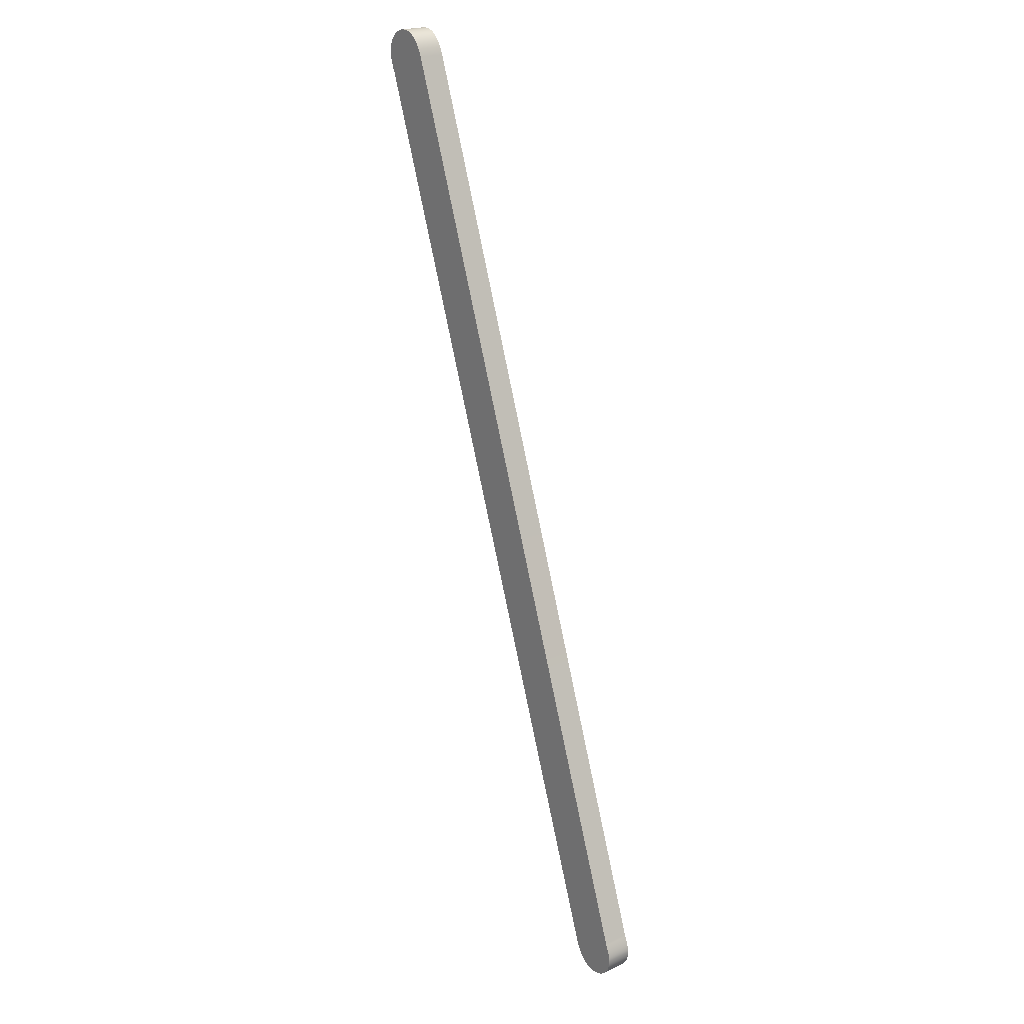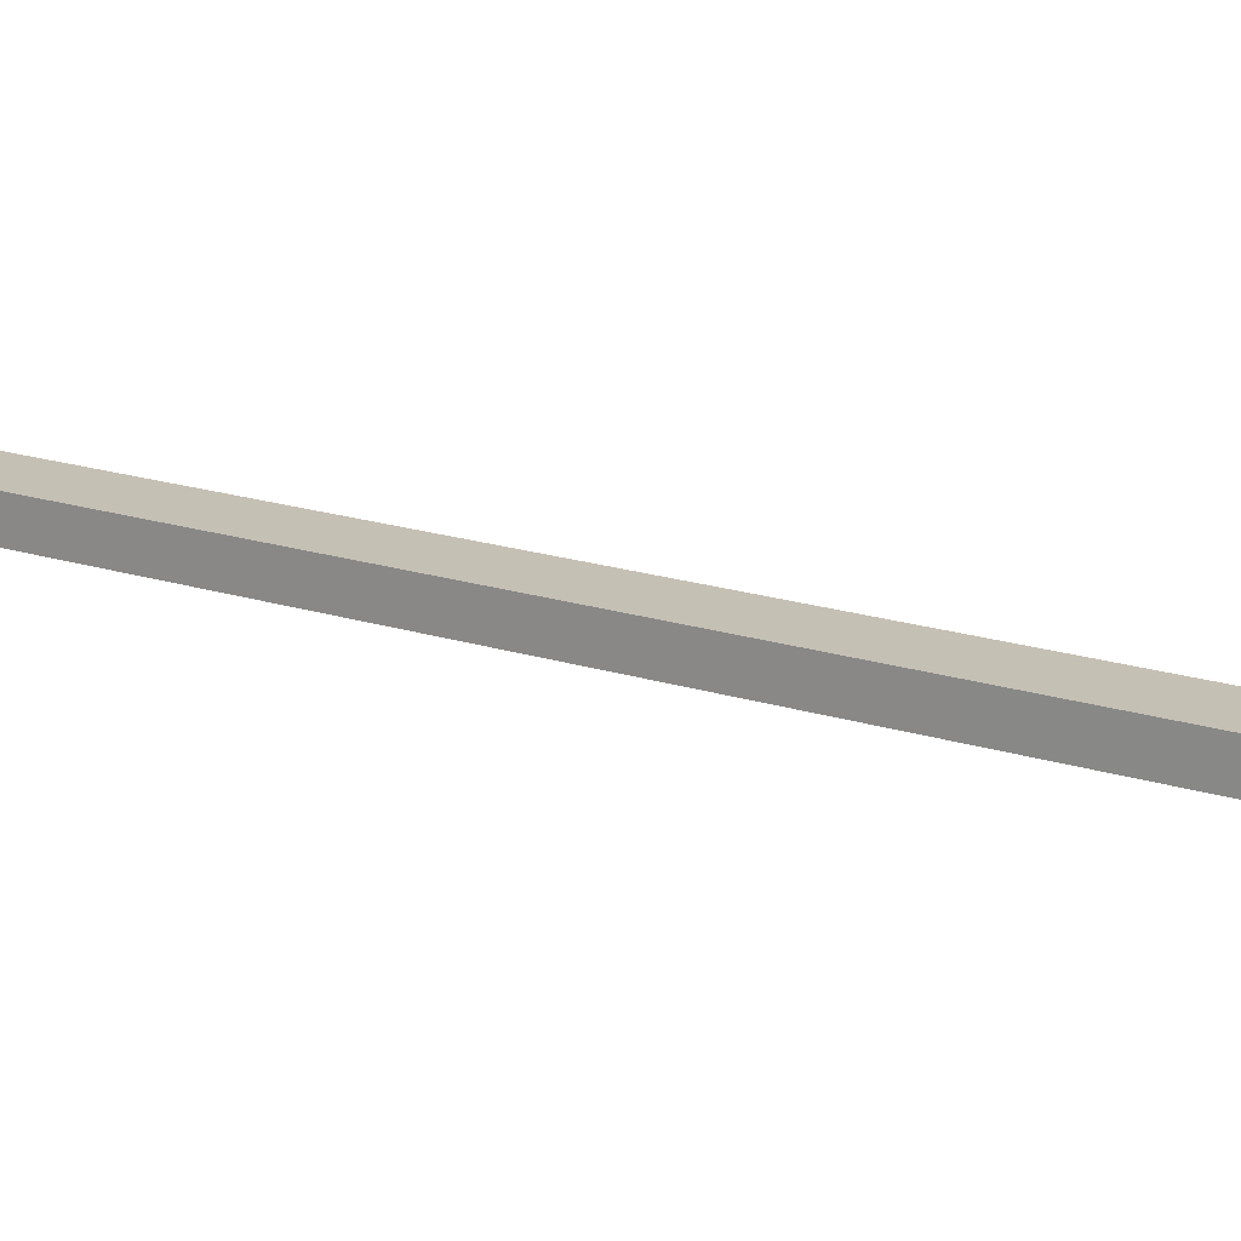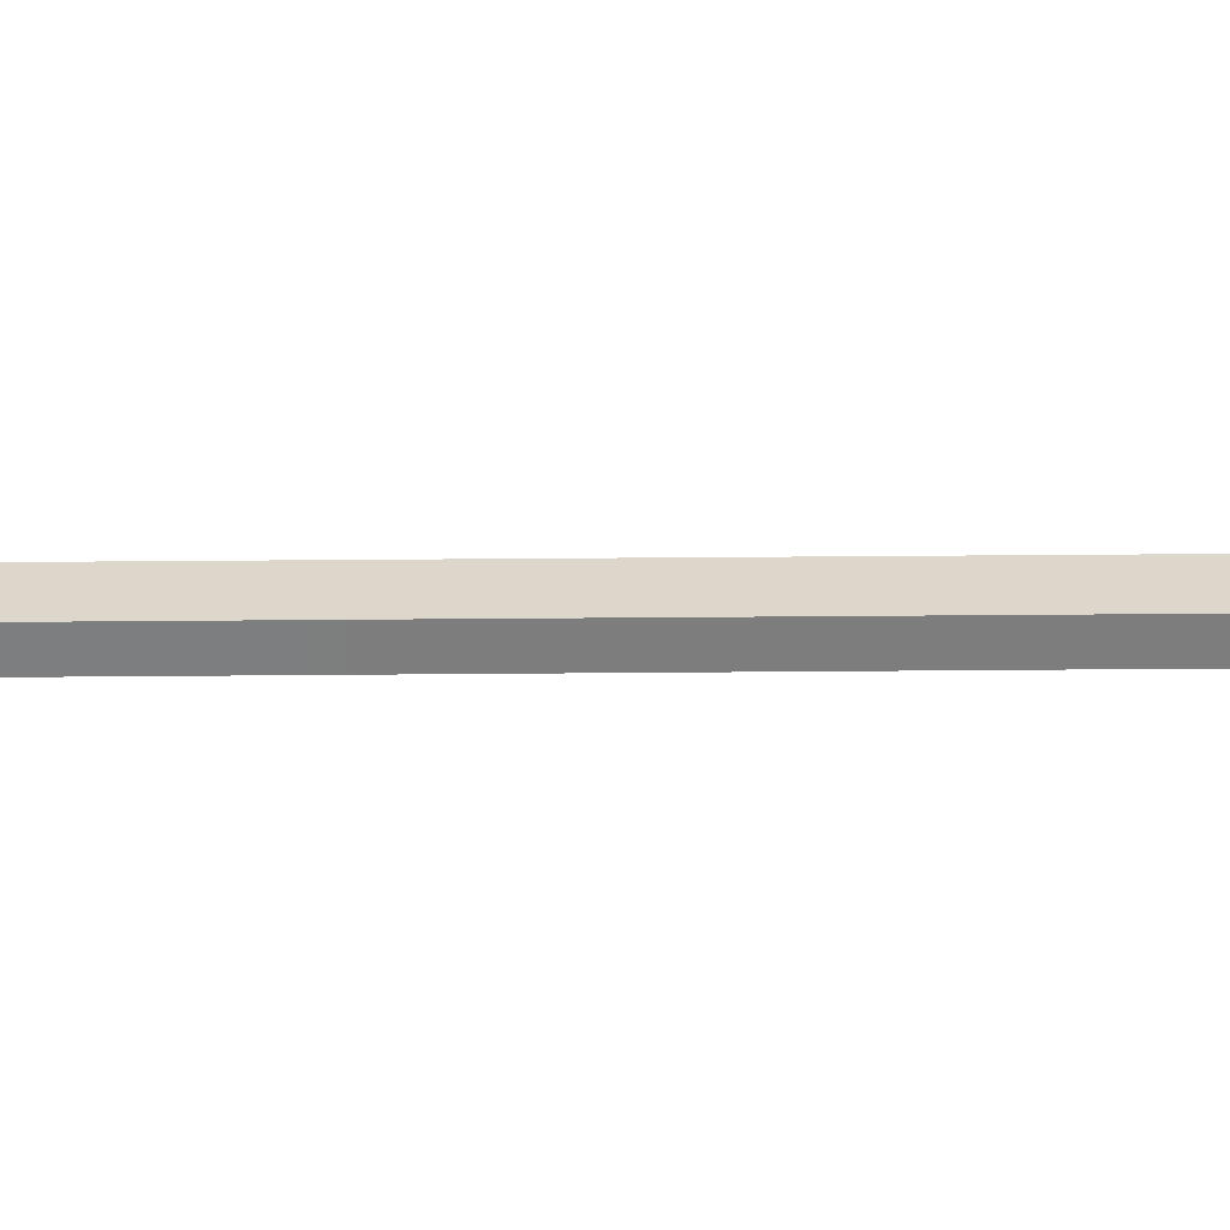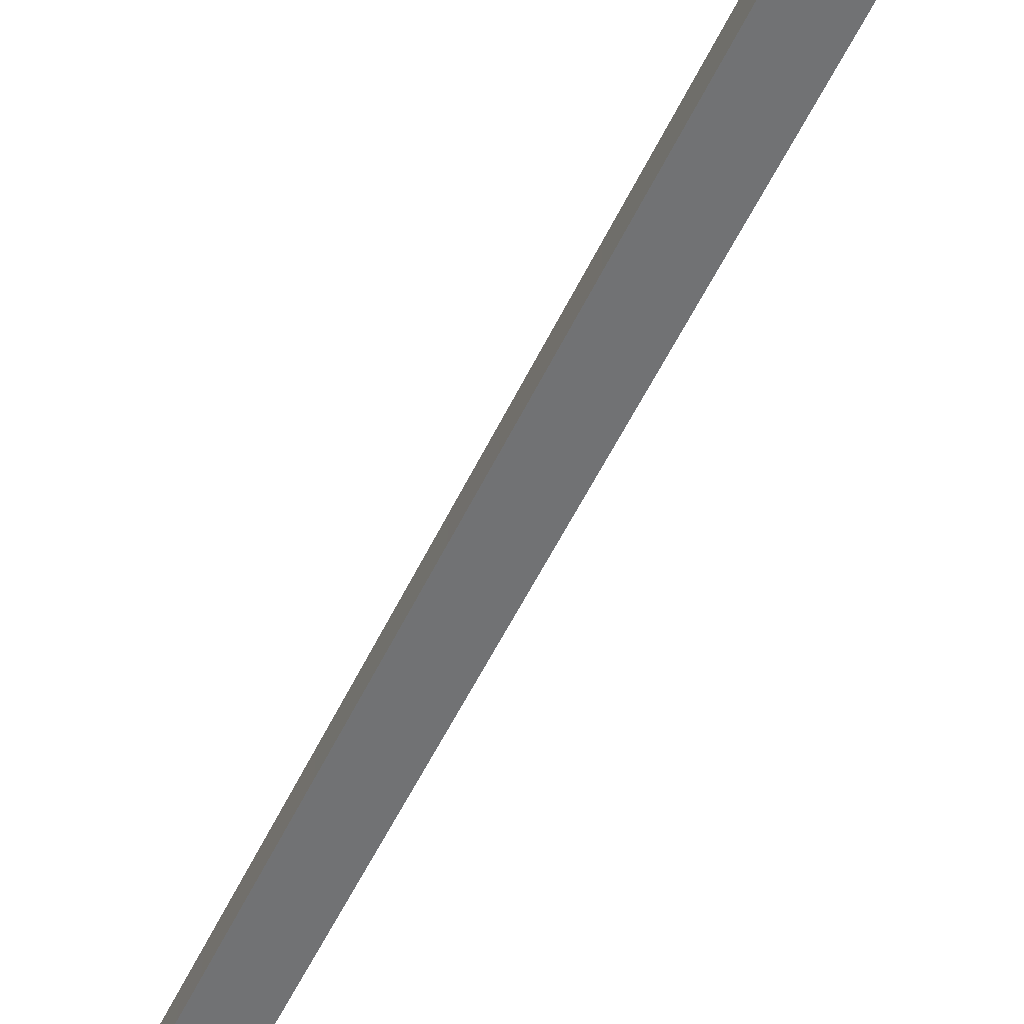
<metadata>
{"format":"obj","ext":"obj","renderer":"f3d","projection":"perspective","resolution":1024,"background":"white","views":[{"elev":21.5,"azim":51.1,"up":"+Z"},{"elev":18.4,"azim":103.0,"up":"+Y"},{"elev":30.6,"azim":-109.7,"up":"+Y"},{"elev":-55.5,"azim":135.7,"up":"+Y"}]}
</metadata>
<code>
o Text
v 0.2561 0.01 -0.5122
v 0.2573 0.01 -0.5152
v 0.2586 0.01 -0.5178
v 0.26 0.01 -0.5202
v 0.2615 0.01 -0.5224
v 0.263 0.01 -0.5242
v 0.2647 0.01 -0.5259
v 0.2664 0.01 -0.5273
v 0.2683 0.01 -0.5284
v 0.2702 0.01 -0.5293
v 0.2722 0.01 -0.5299
v 0.2742 0.01 -0.5303
v 0.2764 0.01 -0.5304
v 0.2777 0.01 -0.5304
v 0.2789 0.01 -0.5303
v 0.2801 0.01 -0.5301
v 0.2813 0.01 -0.5299
v 0.2824 0.01 -0.5295
v 0.2835 0.01 -0.5291
v 0.2846 0.01 -0.5287
v 0.2856 0.01 -0.5281
v 0.2866 0.01 -0.5275
v 0.2875 0.01 -0.5268
v 0.2885 0.01 -0.526
v 0.2894 0.01 -0.5252
v 0.2902 0.01 -0.5243
v 0.291 0.01 -0.5234
v 0.2917 0.01 -0.5224
v 0.2923 0.01 -0.5213
v 0.2928 0.01 -0.5203
v 0.2933 0.01 -0.5192
v 0.2937 0.01 -0.518
v 0.294 0.01 -0.5168
v 0.2943 0.01 -0.5155
v 0.2945 0.01 -0.5143
v 0.2946 0.01 -0.5129
v 0.2946 0.01 -0.5115
v 0.2946 0.01 -0.5107
v 0.2945 0.01 -0.5098
v 0.2943 0.01 -0.5088
v 0.2941 0.01 -0.5078
v 0.2939 0.01 -0.5067
v 0.2936 0.01 -0.5056
v 0.2932 0.01 -0.5044
v 0.2927 0.01 -0.5031
v 0.2923 0.01 -0.5018
v 0.2917 0.01 -0.5005
v 0.2911 0.01 -0.499
v 0.2904 0.01 -0.4976
v 0.06438 0.01 0.1624
v 0.06317 0.01 0.1653
v 0.06187 0.01 0.1679
v 0.06049 0.01 0.1703
v 0.05902 0.01 0.1725
v 0.05746 0.01 0.1744
v 0.05581 0.01 0.176
v 0.05407 0.01 0.1774
v 0.05225 0.01 0.1785
v 0.05034 0.01 0.1794
v 0.04834 0.01 0.18
v 0.04626 0.01 0.1804
v 0.04409 0.01 0.1805
v 0.04282 0.01 0.1805
v 0.04159 0.01 0.1804
v 0.04039 0.01 0.1802
v 0.03923 0.01 0.18
v 0.0381 0.01 0.1796
v 0.037 0.01 0.1792
v 0.03594 0.01 0.1788
v 0.03491 0.01 0.1782
v 0.03392 0.01 0.1776
v 0.03296 0.01 0.1769
v 0.03203 0.01 0.1761
v 0.03114 0.01 0.1753
v 0.0303 0.01 0.1744
v 0.02954 0.01 0.1735
v 0.02884 0.01 0.1725
v 0.02823 0.01 0.1714
v 0.02768 0.01 0.1704
v 0.0272 0.01 0.1693
v 0.0268 0.01 0.1681
v 0.02647 0.01 0.1669
v 0.02622 0.01 0.1657
v 0.02604 0.01 0.1644
v 0.02593 0.01 0.163
v 0.02589 0.01 0.1617
v 0.02592 0.01 0.1608
v 0.02601 0.01 0.1599
v 0.02616 0.01 0.1589
v 0.02636 0.01 0.1579
v 0.02662 0.01 0.1568
v 0.02694 0.01 0.1557
v 0.02732 0.01 0.1545
v 0.02776 0.01 0.1533
v 0.02825 0.01 0.1519
v 0.02881 0.01 0.1506
v 0.02942 0.01 0.1491
v 0.03009 0.01 0.1477
v 0.2561 -0.01 -0.5122
v 0.2573 -0.01 -0.5152
v 0.2586 -0.01 -0.5178
v 0.26 -0.01 -0.5202
v 0.2615 -0.01 -0.5224
v 0.263 -0.01 -0.5242
v 0.2647 -0.01 -0.5259
v 0.2664 -0.01 -0.5273
v 0.2683 -0.01 -0.5284
v 0.2702 -0.01 -0.5293
v 0.2722 -0.01 -0.5299
v 0.2742 -0.01 -0.5303
v 0.2764 -0.01 -0.5304
v 0.2777 -0.01 -0.5304
v 0.2789 -0.01 -0.5303
v 0.2801 -0.01 -0.5301
v 0.2813 -0.01 -0.5299
v 0.2824 -0.01 -0.5295
v 0.2835 -0.01 -0.5291
v 0.2846 -0.01 -0.5287
v 0.2856 -0.01 -0.5281
v 0.2866 -0.01 -0.5275
v 0.2875 -0.01 -0.5268
v 0.2885 -0.01 -0.526
v 0.2894 -0.01 -0.5252
v 0.2902 -0.01 -0.5243
v 0.291 -0.01 -0.5234
v 0.2917 -0.01 -0.5224
v 0.2923 -0.01 -0.5213
v 0.2928 -0.01 -0.5203
v 0.2933 -0.01 -0.5192
v 0.2937 -0.01 -0.518
v 0.294 -0.01 -0.5168
v 0.2943 -0.01 -0.5155
v 0.2945 -0.01 -0.5143
v 0.2946 -0.01 -0.5129
v 0.2946 -0.01 -0.5115
v 0.2946 -0.01 -0.5107
v 0.2945 -0.01 -0.5098
v 0.2943 -0.01 -0.5088
v 0.2941 -0.01 -0.5078
v 0.2939 -0.01 -0.5067
v 0.2936 -0.01 -0.5056
v 0.2932 -0.01 -0.5044
v 0.2927 -0.01 -0.5031
v 0.2923 -0.01 -0.5018
v 0.2917 -0.01 -0.5005
v 0.2911 -0.01 -0.499
v 0.2904 -0.01 -0.4976
v 0.06438 -0.01 0.1624
v 0.06317 -0.01 0.1653
v 0.06187 -0.01 0.1679
v 0.06049 -0.01 0.1703
v 0.05902 -0.01 0.1725
v 0.05746 -0.01 0.1744
v 0.05581 -0.01 0.176
v 0.05407 -0.01 0.1774
v 0.05225 -0.01 0.1785
v 0.05034 -0.01 0.1794
v 0.04834 -0.01 0.18
v 0.04626 -0.01 0.1804
v 0.04409 -0.01 0.1805
v 0.04282 -0.01 0.1805
v 0.04159 -0.01 0.1804
v 0.04039 -0.01 0.1802
v 0.03923 -0.01 0.18
v 0.0381 -0.01 0.1796
v 0.037 -0.01 0.1792
v 0.03594 -0.01 0.1788
v 0.03491 -0.01 0.1782
v 0.03392 -0.01 0.1776
v 0.03296 -0.01 0.1769
v 0.03203 -0.01 0.1761
v 0.03114 -0.01 0.1753
v 0.0303 -0.01 0.1744
v 0.02954 -0.01 0.1735
v 0.02884 -0.01 0.1725
v 0.02823 -0.01 0.1714
v 0.02768 -0.01 0.1704
v 0.0272 -0.01 0.1693
v 0.0268 -0.01 0.1681
v 0.02647 -0.01 0.1669
v 0.02622 -0.01 0.1657
v 0.02604 -0.01 0.1644
v 0.02593 -0.01 0.163
v 0.02589 -0.01 0.1617
v 0.02592 -0.01 0.1608
v 0.02601 -0.01 0.1599
v 0.02616 -0.01 0.1589
v 0.02636 -0.01 0.1579
v 0.02662 -0.01 0.1568
v 0.02694 -0.01 0.1557
v 0.02732 -0.01 0.1545
v 0.02776 -0.01 0.1533
v 0.02825 -0.01 0.1519
v 0.02881 -0.01 0.1506
v 0.02942 -0.01 0.1491
v 0.03009 -0.01 0.1477
v 0.2561 -0.01 -0.5122
v 0.2561 0.01 -0.5122
v 0.2573 -0.01 -0.5152
v 0.2573 0.01 -0.5152
v 0.2586 -0.01 -0.5178
v 0.2586 0.01 -0.5178
v 0.26 -0.01 -0.5202
v 0.26 0.01 -0.5202
v 0.2615 -0.01 -0.5224
v 0.2615 0.01 -0.5224
v 0.263 -0.01 -0.5242
v 0.263 0.01 -0.5242
v 0.2647 -0.01 -0.5259
v 0.2647 0.01 -0.5259
v 0.2664 -0.01 -0.5273
v 0.2664 0.01 -0.5273
v 0.2683 -0.01 -0.5284
v 0.2683 0.01 -0.5284
v 0.2702 -0.01 -0.5293
v 0.2702 0.01 -0.5293
v 0.2722 -0.01 -0.5299
v 0.2722 0.01 -0.5299
v 0.2742 -0.01 -0.5303
v 0.2742 0.01 -0.5303
v 0.2764 -0.01 -0.5304
v 0.2764 0.01 -0.5304
v 0.2777 -0.01 -0.5304
v 0.2777 0.01 -0.5304
v 0.2789 -0.01 -0.5303
v 0.2789 0.01 -0.5303
v 0.2801 -0.01 -0.5301
v 0.2801 0.01 -0.5301
v 0.2813 -0.01 -0.5299
v 0.2813 0.01 -0.5299
v 0.2824 -0.01 -0.5295
v 0.2824 0.01 -0.5295
v 0.2835 -0.01 -0.5291
v 0.2835 0.01 -0.5291
v 0.2846 -0.01 -0.5287
v 0.2846 0.01 -0.5287
v 0.2856 -0.01 -0.5281
v 0.2856 0.01 -0.5281
v 0.2866 -0.01 -0.5275
v 0.2866 0.01 -0.5275
v 0.2875 -0.01 -0.5268
v 0.2875 0.01 -0.5268
v 0.2885 -0.01 -0.526
v 0.2885 0.01 -0.526
v 0.2894 -0.01 -0.5252
v 0.2894 0.01 -0.5252
v 0.2902 -0.01 -0.5243
v 0.2902 0.01 -0.5243
v 0.291 -0.01 -0.5234
v 0.291 0.01 -0.5234
v 0.2917 -0.01 -0.5224
v 0.2917 0.01 -0.5224
v 0.2923 -0.01 -0.5213
v 0.2923 0.01 -0.5213
v 0.2928 -0.01 -0.5203
v 0.2928 0.01 -0.5203
v 0.2933 -0.01 -0.5192
v 0.2933 0.01 -0.5192
v 0.2937 -0.01 -0.518
v 0.2937 0.01 -0.518
v 0.294 -0.01 -0.5168
v 0.294 0.01 -0.5168
v 0.2943 -0.01 -0.5155
v 0.2943 0.01 -0.5155
v 0.2945 -0.01 -0.5143
v 0.2945 0.01 -0.5143
v 0.2946 -0.01 -0.5129
v 0.2946 0.01 -0.5129
v 0.2946 -0.01 -0.5115
v 0.2946 0.01 -0.5115
v 0.2946 -0.01 -0.5107
v 0.2946 0.01 -0.5107
v 0.2945 -0.01 -0.5098
v 0.2945 0.01 -0.5098
v 0.2943 -0.01 -0.5088
v 0.2943 0.01 -0.5088
v 0.2941 -0.01 -0.5078
v 0.2941 0.01 -0.5078
v 0.2939 -0.01 -0.5067
v 0.2939 0.01 -0.5067
v 0.2936 -0.01 -0.5056
v 0.2936 0.01 -0.5056
v 0.2932 -0.01 -0.5044
v 0.2932 0.01 -0.5044
v 0.2927 -0.01 -0.5031
v 0.2927 0.01 -0.5031
v 0.2923 -0.01 -0.5018
v 0.2923 0.01 -0.5018
v 0.2917 -0.01 -0.5005
v 0.2917 0.01 -0.5005
v 0.2911 -0.01 -0.499
v 0.2911 0.01 -0.499
v 0.2904 -0.01 -0.4976
v 0.2904 0.01 -0.4976
v 0.06438 -0.01 0.1624
v 0.06438 0.01 0.1624
v 0.06317 -0.01 0.1653
v 0.06317 0.01 0.1653
v 0.06187 -0.01 0.1679
v 0.06187 0.01 0.1679
v 0.06049 -0.01 0.1703
v 0.06049 0.01 0.1703
v 0.05902 -0.01 0.1725
v 0.05902 0.01 0.1725
v 0.05746 -0.01 0.1744
v 0.05746 0.01 0.1744
v 0.05581 -0.01 0.176
v 0.05581 0.01 0.176
v 0.05407 -0.01 0.1774
v 0.05407 0.01 0.1774
v 0.05225 -0.01 0.1785
v 0.05225 0.01 0.1785
v 0.05034 -0.01 0.1794
v 0.05034 0.01 0.1794
v 0.04834 -0.01 0.18
v 0.04834 0.01 0.18
v 0.04626 -0.01 0.1804
v 0.04626 0.01 0.1804
v 0.04409 -0.01 0.1805
v 0.04409 0.01 0.1805
v 0.04282 -0.01 0.1805
v 0.04282 0.01 0.1805
v 0.04159 -0.01 0.1804
v 0.04159 0.01 0.1804
v 0.04039 -0.01 0.1802
v 0.04039 0.01 0.1802
v 0.03923 -0.01 0.18
v 0.03923 0.01 0.18
v 0.0381 -0.01 0.1796
v 0.0381 0.01 0.1796
v 0.037 -0.01 0.1792
v 0.037 0.01 0.1792
v 0.03594 -0.01 0.1788
v 0.03594 0.01 0.1788
v 0.03491 -0.01 0.1782
v 0.03491 0.01 0.1782
v 0.03392 -0.01 0.1776
v 0.03392 0.01 0.1776
v 0.03296 -0.01 0.1769
v 0.03296 0.01 0.1769
v 0.03203 -0.01 0.1761
v 0.03203 0.01 0.1761
v 0.03114 -0.01 0.1753
v 0.03114 0.01 0.1753
v 0.0303 -0.01 0.1744
v 0.0303 0.01 0.1744
v 0.02954 -0.01 0.1735
v 0.02954 0.01 0.1735
v 0.02884 -0.01 0.1725
v 0.02884 0.01 0.1725
v 0.02823 -0.01 0.1714
v 0.02823 0.01 0.1714
v 0.02768 -0.01 0.1704
v 0.02768 0.01 0.1704
v 0.0272 -0.01 0.1693
v 0.0272 0.01 0.1693
v 0.0268 -0.01 0.1681
v 0.0268 0.01 0.1681
v 0.02647 -0.01 0.1669
v 0.02647 0.01 0.1669
v 0.02622 -0.01 0.1657
v 0.02622 0.01 0.1657
v 0.02604 -0.01 0.1644
v 0.02604 0.01 0.1644
v 0.02593 -0.01 0.163
v 0.02593 0.01 0.163
v 0.02589 -0.01 0.1617
v 0.02589 0.01 0.1617
v 0.02592 -0.01 0.1608
v 0.02592 0.01 0.1608
v 0.02601 -0.01 0.1599
v 0.02601 0.01 0.1599
v 0.02616 -0.01 0.1589
v 0.02616 0.01 0.1589
v 0.02636 -0.01 0.1579
v 0.02636 0.01 0.1579
v 0.02662 -0.01 0.1568
v 0.02662 0.01 0.1568
v 0.02694 -0.01 0.1557
v 0.02694 0.01 0.1557
v 0.02732 -0.01 0.1545
v 0.02732 0.01 0.1545
v 0.02776 -0.01 0.1533
v 0.02776 0.01 0.1533
v 0.02825 -0.01 0.1519
v 0.02825 0.01 0.1519
v 0.02881 -0.01 0.1506
v 0.02881 0.01 0.1506
v 0.02942 -0.01 0.1491
v 0.02942 0.01 0.1491
v 0.03009 -0.01 0.1477
v 0.03009 0.01 0.1477
f 12 14 13
f 12 15 14
f 11 15 12
f 11 16 15
f 11 17 16
f 10 17 11
f 10 18 17
f 10 19 18
f 9 19 10
f 9 20 19
f 9 21 20
f 8 21 9
f 8 22 21
f 8 23 22
f 7 23 8
f 7 24 23
f 7 25 24
f 6 25 7
f 6 26 25
f 6 27 26
f 5 27 6
f 5 28 27
f 5 29 28
f 4 29 5
f 4 30 29
f 4 31 30
f 3 31 4
f 3 32 31
f 3 33 32
f 2 33 3
f 2 34 33
f 2 35 34
f 1 35 2
f 1 36 35
f 1 37 36
f 98 37 1
f 98 38 37
f 98 39 38
f 98 40 39
f 98 41 40
f 98 42 41
f 98 43 42
f 98 49 43
f 49 44 43
f 49 45 44
f 49 46 45
f 49 47 46
f 49 48 47
f 98 50 49
f 97 50 98
f 96 50 97
f 95 50 96
f 94 50 95
f 93 50 94
f 92 50 93
f 91 50 92
f 90 50 91
f 89 50 90
f 88 50 89
f 87 50 88
f 86 50 87
f 85 50 86
f 85 51 50
f 84 51 85
f 83 51 84
f 83 52 51
f 82 52 83
f 81 52 82
f 81 53 52
f 80 53 81
f 79 53 80
f 79 54 53
f 78 54 79
f 77 54 78
f 77 55 54
f 76 55 77
f 75 55 76
f 75 56 55
f 74 56 75
f 73 56 74
f 73 57 56
f 72 57 73
f 71 57 72
f 71 58 57
f 70 58 71
f 69 58 70
f 69 59 58
f 68 59 69
f 67 59 68
f 67 60 59
f 66 60 67
f 65 60 66
f 65 61 60
f 64 61 65
f 63 61 64
f 63 62 61
f 110 111 112
f 110 112 113
f 109 110 113
f 109 113 114
f 109 114 115
f 108 109 115
f 108 115 116
f 108 116 117
f 107 108 117
f 107 117 118
f 107 118 119
f 106 107 119
f 106 119 120
f 106 120 121
f 105 106 121
f 105 121 122
f 105 122 123
f 104 105 123
f 104 123 124
f 104 124 125
f 103 104 125
f 103 125 126
f 103 126 127
f 102 103 127
f 102 127 128
f 102 128 129
f 101 102 129
f 101 129 130
f 101 130 131
f 100 101 131
f 100 131 132
f 100 132 133
f 99 100 133
f 99 133 134
f 99 134 135
f 196 99 135
f 196 135 136
f 196 136 137
f 196 137 138
f 196 138 139
f 196 139 140
f 196 140 141
f 196 141 147
f 147 141 142
f 147 142 143
f 147 143 144
f 147 144 145
f 147 145 146
f 196 147 148
f 195 196 148
f 194 195 148
f 193 194 148
f 192 193 148
f 191 192 148
f 190 191 148
f 189 190 148
f 188 189 148
f 187 188 148
f 186 187 148
f 185 186 148
f 184 185 148
f 183 184 148
f 183 148 149
f 182 183 149
f 181 182 149
f 181 149 150
f 180 181 150
f 179 180 150
f 179 150 151
f 178 179 151
f 177 178 151
f 177 151 152
f 176 177 152
f 175 176 152
f 175 152 153
f 174 175 153
f 173 174 153
f 173 153 154
f 172 173 154
f 171 172 154
f 171 154 155
f 170 171 155
f 169 170 155
f 169 155 156
f 168 169 156
f 167 168 156
f 167 156 157
f 166 167 157
f 165 166 157
f 165 157 158
f 164 165 158
f 163 164 158
f 163 158 159
f 162 163 159
f 161 162 159
f 161 159 160
f 198 200 199 197
f 200 202 201 199
f 202 204 203 201
f 204 206 205 203
f 206 208 207 205
f 208 210 209 207
f 210 212 211 209
f 212 214 213 211
f 214 216 215 213
f 216 218 217 215
f 218 220 219 217
f 220 222 221 219
f 222 224 223 221
f 224 226 225 223
f 226 228 227 225
f 228 230 229 227
f 230 232 231 229
f 232 234 233 231
f 234 236 235 233
f 236 238 237 235
f 238 240 239 237
f 240 242 241 239
f 242 244 243 241
f 244 246 245 243
f 246 248 247 245
f 248 250 249 247
f 250 252 251 249
f 252 254 253 251
f 254 256 255 253
f 256 258 257 255
f 258 260 259 257
f 260 262 261 259
f 262 264 263 261
f 264 266 265 263
f 266 268 267 265
f 268 270 269 267
f 270 272 271 269
f 272 274 273 271
f 274 276 275 273
f 276 278 277 275
f 278 280 279 277
f 280 282 281 279
f 282 284 283 281
f 284 286 285 283
f 286 288 287 285
f 288 290 289 287
f 290 292 291 289
f 292 294 293 291
f 294 296 295 293
f 296 298 297 295
f 298 300 299 297
f 300 302 301 299
f 302 304 303 301
f 304 306 305 303
f 306 308 307 305
f 308 310 309 307
f 310 312 311 309
f 312 314 313 311
f 314 316 315 313
f 316 318 317 315
f 318 320 319 317
f 320 322 321 319
f 322 324 323 321
f 324 326 325 323
f 326 328 327 325
f 328 330 329 327
f 330 332 331 329
f 332 334 333 331
f 334 336 335 333
f 336 338 337 335
f 338 340 339 337
f 340 342 341 339
f 342 344 343 341
f 344 346 345 343
f 346 348 347 345
f 348 350 349 347
f 350 352 351 349
f 352 354 353 351
f 354 356 355 353
f 356 358 357 355
f 358 360 359 357
f 360 362 361 359
f 362 364 363 361
f 364 366 365 363
f 366 368 367 365
f 368 370 369 367
f 370 372 371 369
f 372 374 373 371
f 374 376 375 373
f 376 378 377 375
f 378 380 379 377
f 380 382 381 379
f 382 384 383 381
f 384 386 385 383
f 386 388 387 385
f 388 390 389 387
f 390 392 391 389
f 392 198 197 391

</code>
